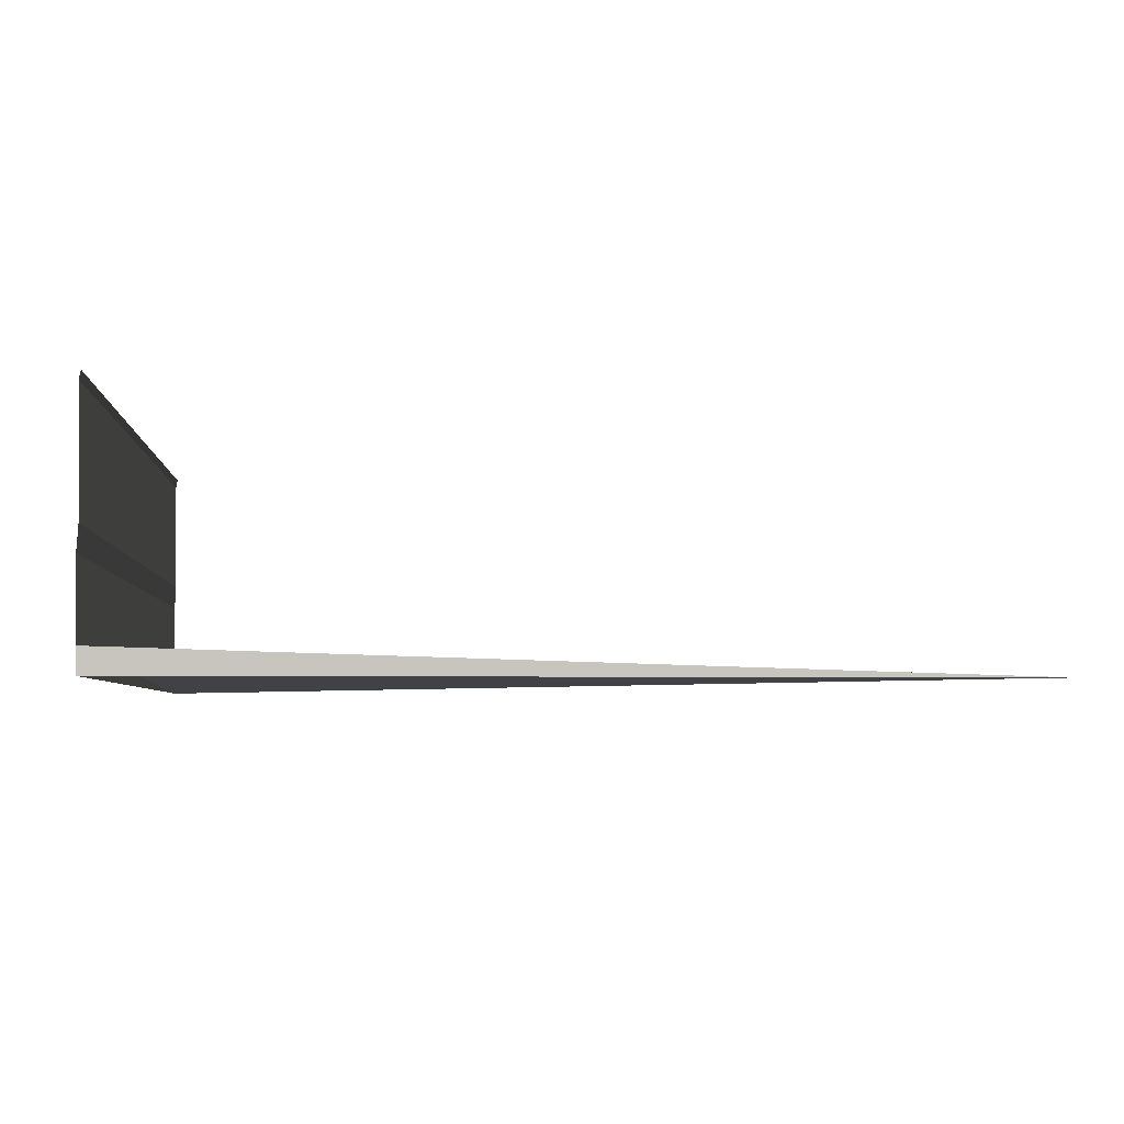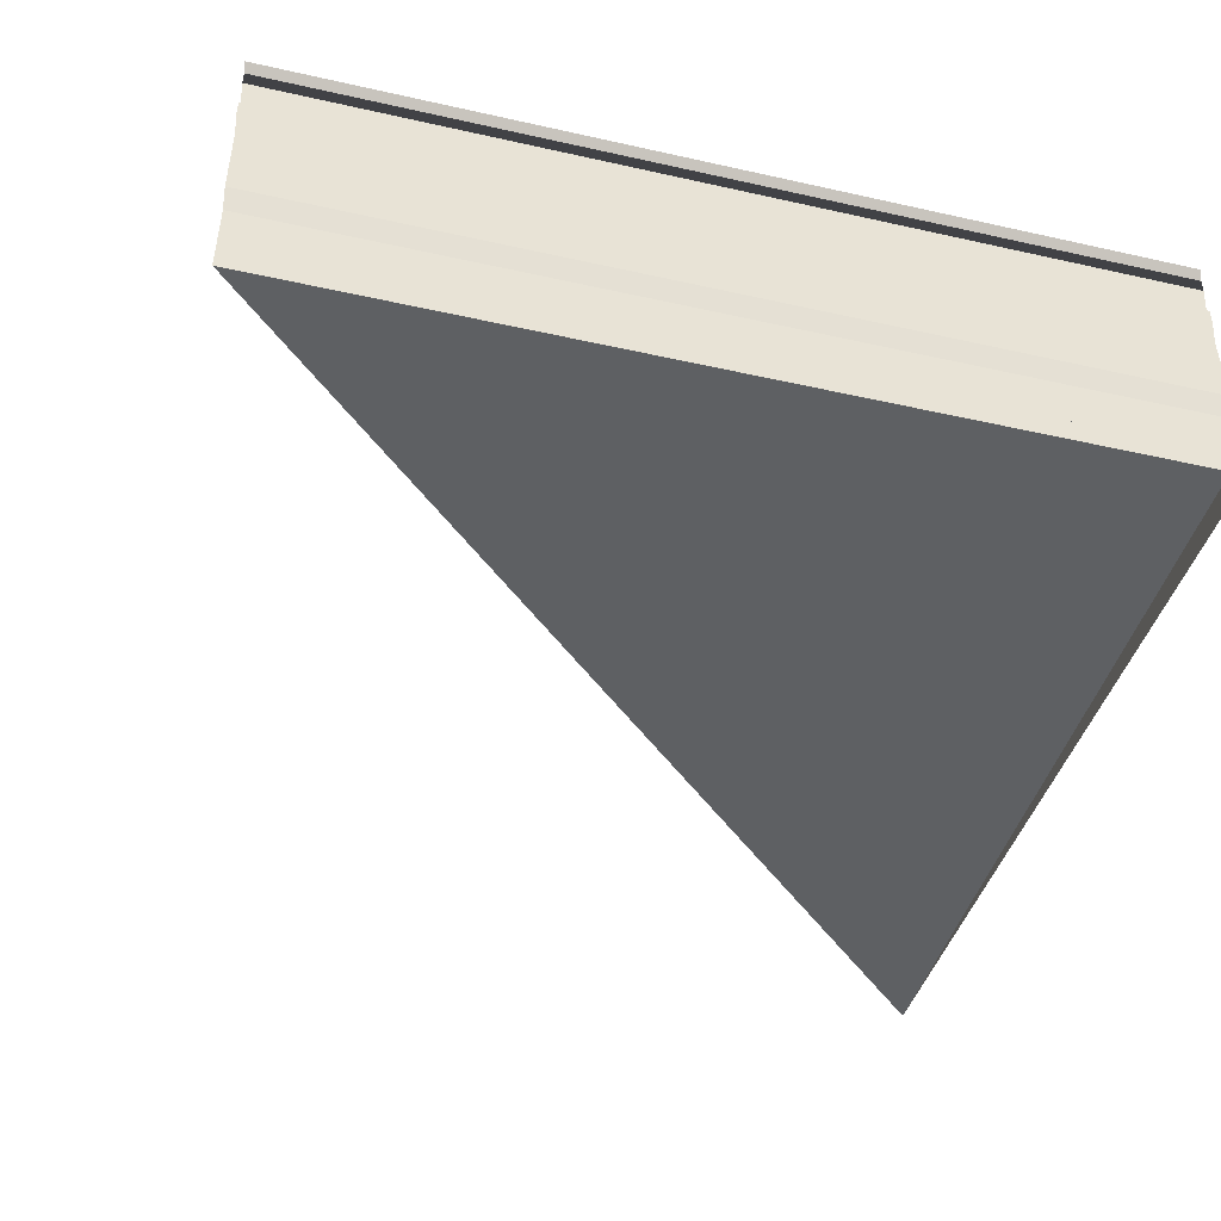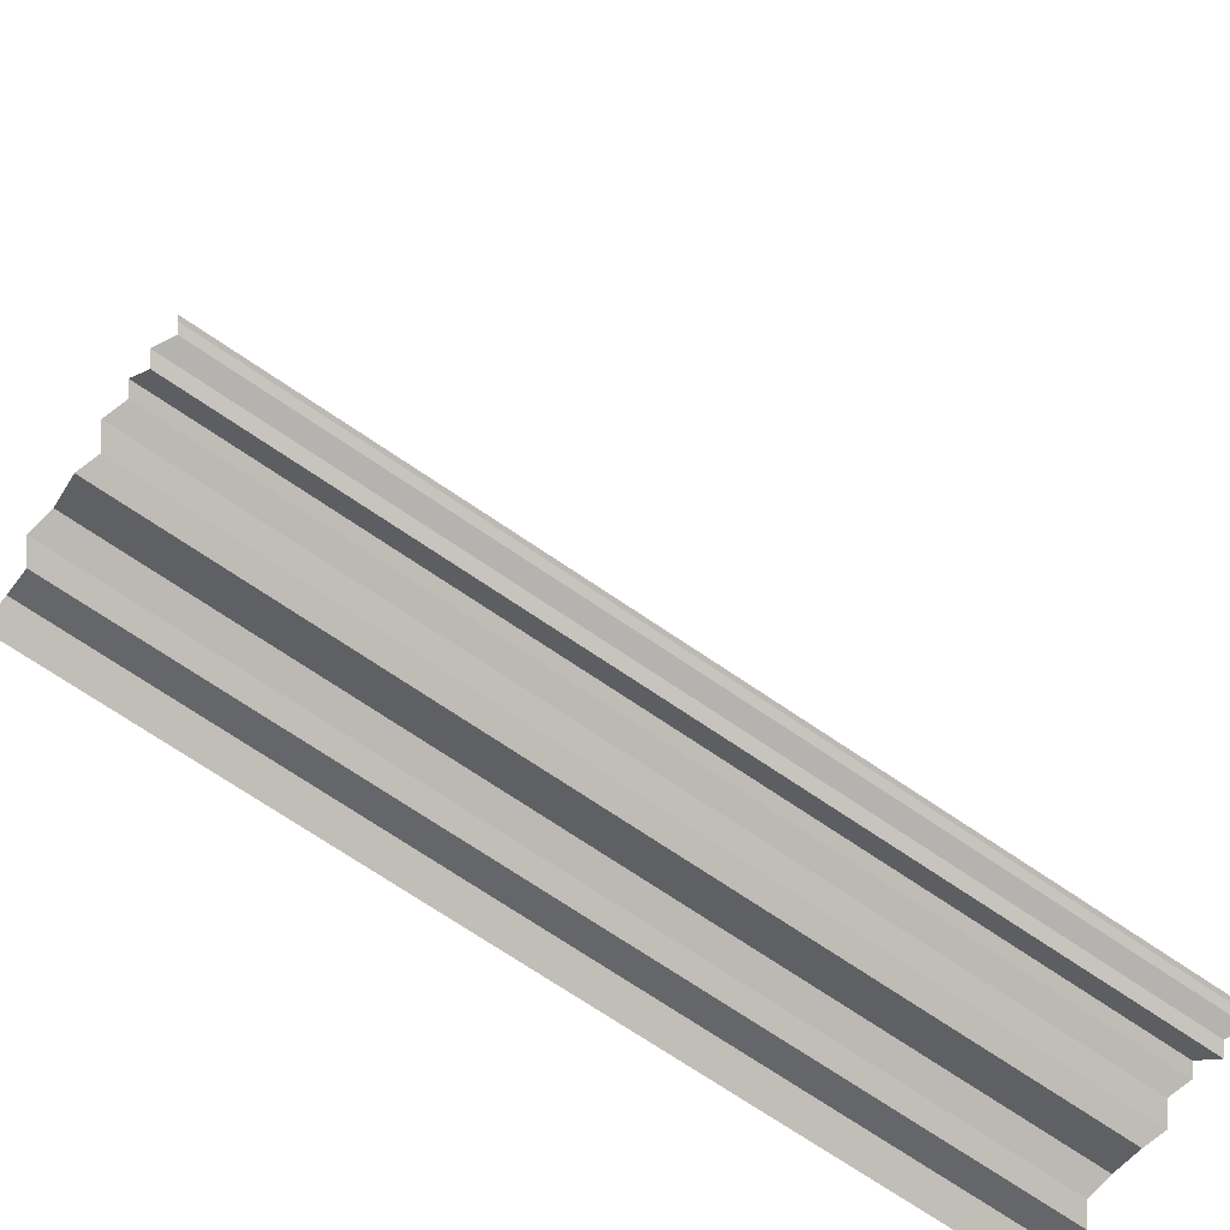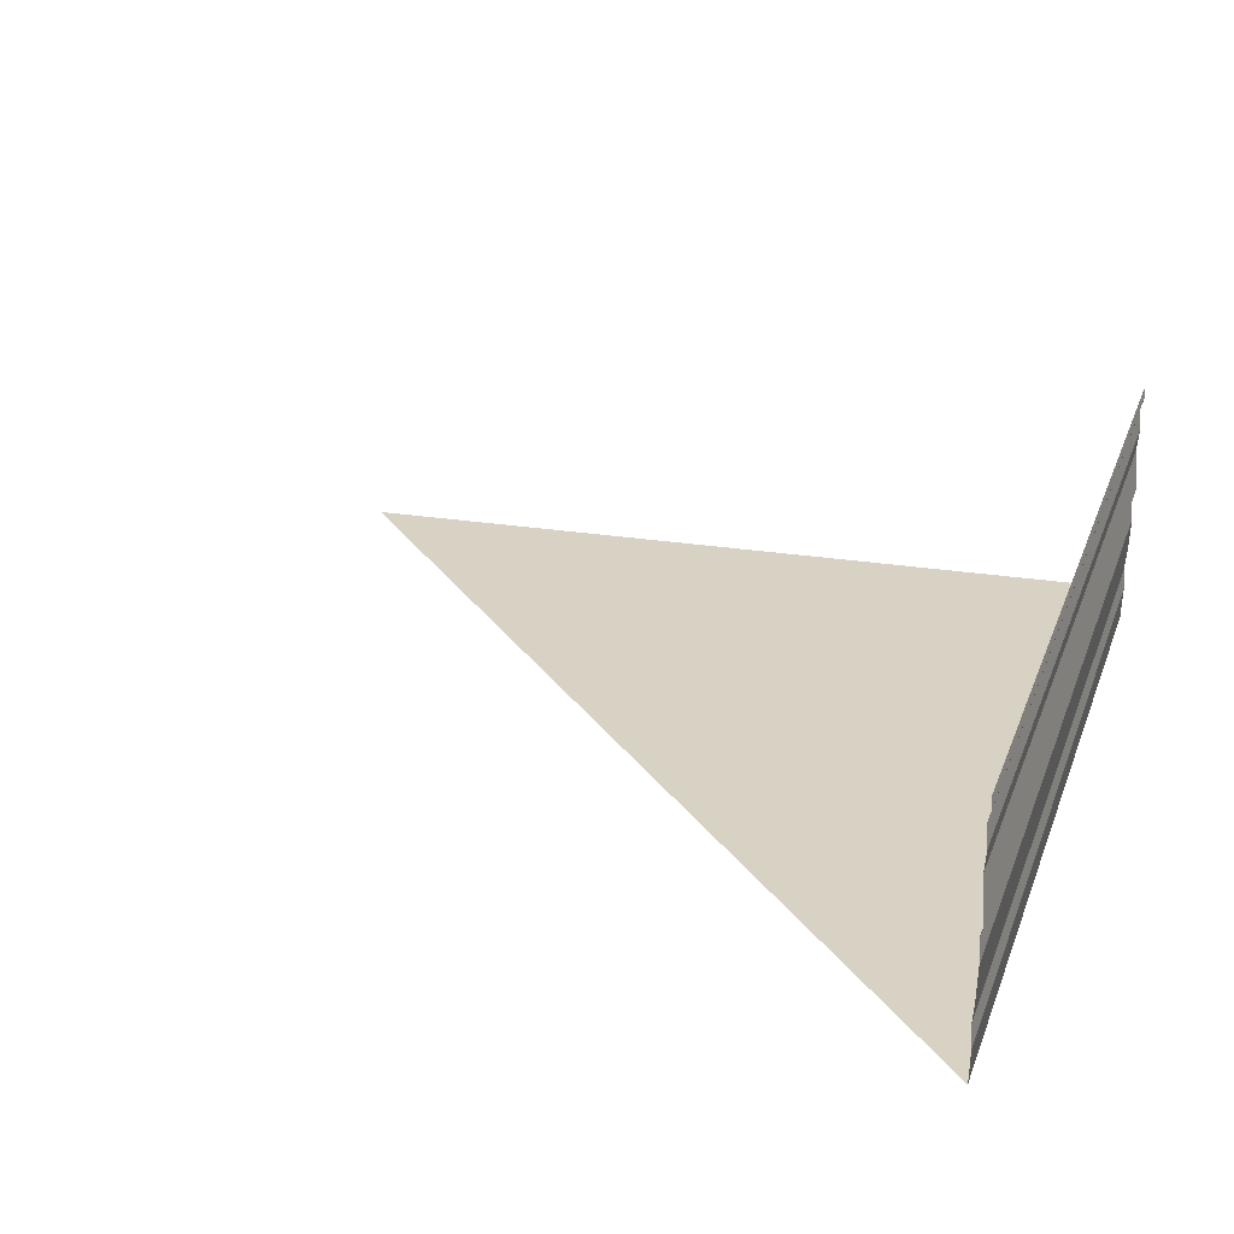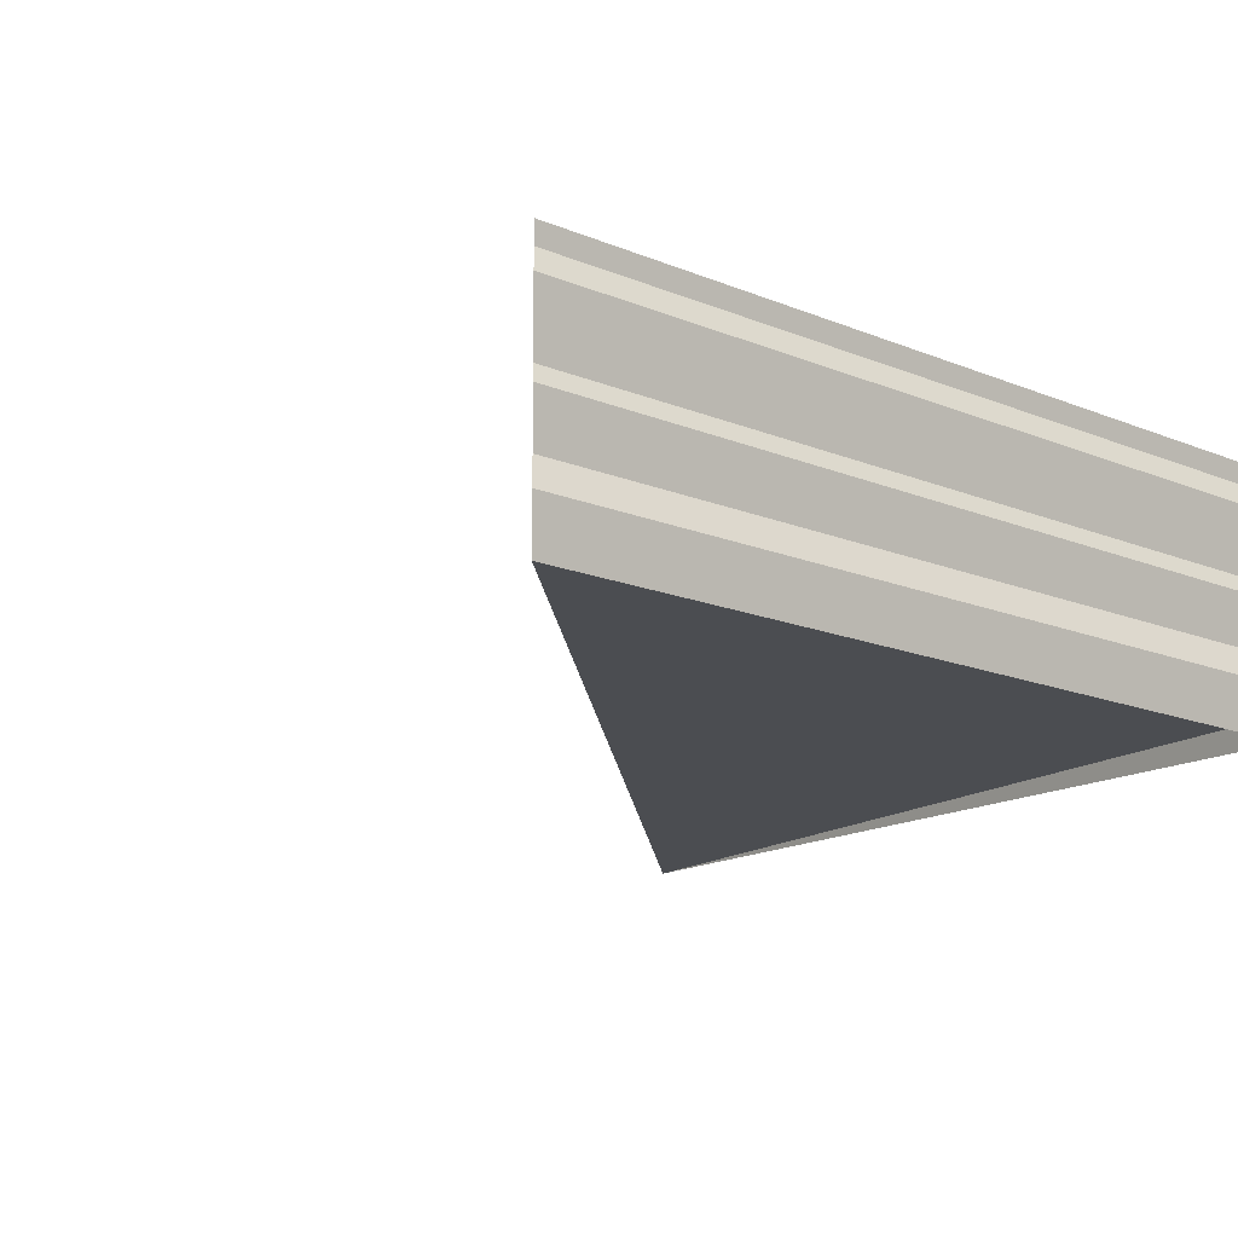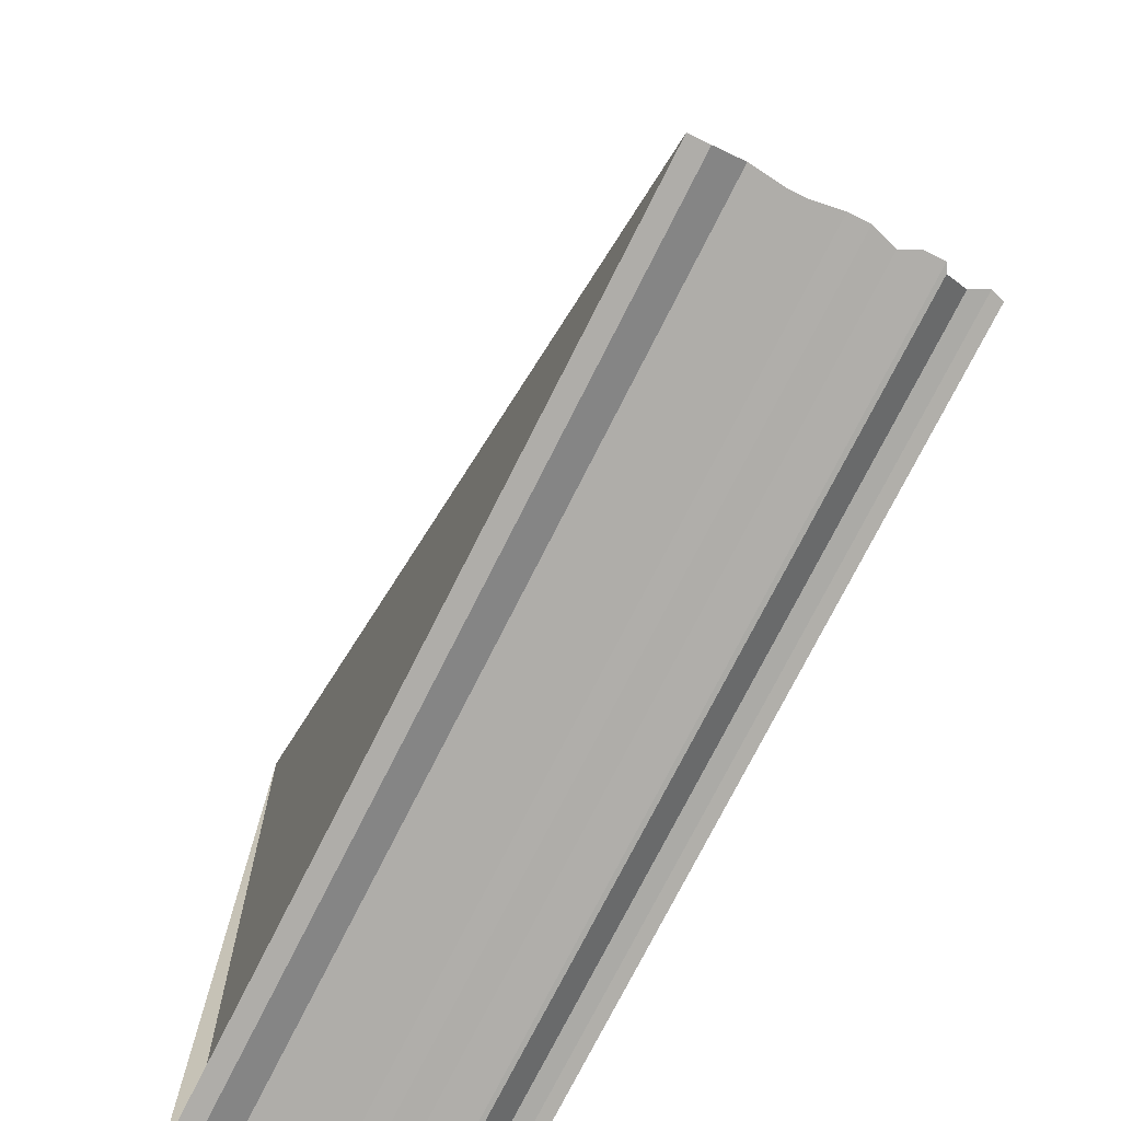
<metadata>
{"format":"obj","ext":"obj","renderer":"f3d","projection":"perspective","resolution":1024,"background":"white","views":[{"elev":-4.3,"azim":85.2,"up":"+Z"},{"elev":-41.8,"azim":-14.5,"up":"+Z"},{"elev":-71.6,"azim":-34.3,"up":"+Y"},{"elev":27.1,"azim":-71.6,"up":"+Z"},{"elev":-15.8,"azim":-39.5,"up":"+Z"},{"elev":-74.5,"azim":-117.3,"up":"+Y"}]}
</metadata>
<code>
o 2260
v 2214 1882 14.17
v 2214 1882 14.17
v 2214 1882 14.17
v 2214 1882 14.17
v 2214 1882 14.17
v 2214 1882 14.17
v 2214 1882 14.17
v 2214 1882 14.17
v 2214 1882 14.17
v 2214 1882 14.17
v 2214 1882 14.17
v 2214 1882 14.17
v 2214 1882 14.17
v 2214 1882 14.17
v 2214 1882 14.17
v 2214 1882 14.17
v 2214 1882 14.17
v 2214 1882 14.17
v 2214 1882 14.17
v 2214 1882 14.17
v 2214 1882 14.17
v 2214 1882 14.17
v 2214 1882 14.17
v 2214 1882 14.17
v 2214 1882 14.17
v 2214 1882 14.17
v 2214 1882 14.17
v 2214 1882 14.17
v 2214 1882 14.17
v 2214 1882 14.17
v 2214 1882 14.17
v 2214 1882 14.17
v 2214 1882 14.17
v 2214 1882 14.17
v 2214 1882 14.17
v 2214 1882 14.17
v 2214 1882 14.17
v 2214 1882 14.17
v 2214 1882 14.17
v 2214 1882 14.17
v 2214 1882 14.17
v 2214 1882 14.17
v 2214 1882 14.17
v 2214 1882 14.17
v 2214 1882 14.17
v 2214 1882 14.17
v 2214 1882 14.17
v 2214 1882 14.17
v 2214 1882 14.17
v 2214 1882 14.17
v 2214 1882 14.17
v 2214 1882 14.17
v 2214 1882 14.17
v 2214 1882 14.17
v 2214 1882 14.17
v 2214 1882 14.17
v 2214 1882 14.17
v 2214 1882 14.17
v 2214 1882 14.17
v 2214 1882 14.17
v 2214 1882 14.17
v 2214 1882 14.17
v 2214 1882 14.17
v 2214 1882 14.17
v 2214 1882 14.17
v 2214 1882 14.17
v 2214 1882 14.17
v 2214 1882 14.17
v 2214 1882 14.17
v 2214 1882 14.17
v 2214 1882 14.17
v 2214 1882 14.17
v 2214 1882 14.17
v 2214 1882 14.17
v 2214 1882 14.17
v 2214 1882 14.17
v 2214 1882 14.17
v 2214 1882 14.17
v 2214 1882 14.17
v 2214 1882 14.17
v 2214 1882 14.17
v 2214 1882 14.17
v 2214 1882 14.17
v 2214 1882 14.17
v 2214 1882 14.17
v 2214 1882 14.17
v 2214 1882 14.17
v 2214 1882 14.17
v 2214 1882 14.17
v 2214 1882 14.17
v 2214 1882 14.17
v 2214 1882 14.17
v 2214 1882 14.17
v 2214 1882 14.17
v 2214 1882 14.17
v 2214 1882 14.17
v 2214 1882 14.17
v 2214 1882 14.17
v 2214 1882 14.17
v 2214 1882 14.17
v 2214 1882 14.17
v 2214 1882 14.17
v 2214 1882 14.17
v 2214 1882 14.17
v 2214 1882 14.17
v 2214 1882 14.17
v 2214 1882 14.17
v 2214 1882 14.17
v 2214 1882 14.17
v 2214 1882 14.17
v 2214 1882 14.17
v 2214 1882 14.17
v 2214 1882 14.17
v 2214 1882 14.17
v 2214 1882 14.17
v 2214 1882 14.17
v 2214 1882 14.17
v 2214 1882 14.17
v 2214 1882 14.17
v 2214 1882 14.17
v 2214 1882 14.17
v 2214 1882 14.17
v 2214 1882 14.17
v 2214 1882 14.17
v 2214 1882 14.17
v 2214 1882 14.17
v 2214 1882 14.17
v 2214 1882 14.17
v 2214 1882 14.17
v 2214 1882 14.17
v 2214 1882 14.17
v 2214 1882 14.17
v 2214 1882 14.17
v 2214 1882 14.17
v 2214 1882 14.17
v 2214 1882 14.17
v 2214 1882 14.17
v 2214 1882 14.17
v 2214 1882 14.17
v 2214 1882 14.17
v 2214 1882 14.17
f 1 2 3
f 4 5 3
f 6 7 3
f 8 9 6
f 10 11 12
f 10 13 14
f 14 15 16
f 17 18 19
f 19 20 21
f 22 23 24
f 24 25 26
f 27 28 29
f 29 30 31
f 32 33 34
f 34 35 36
f 37 38 39
f 39 40 41
f 42 43 44
f 44 45 46
f 47 48 49
f 49 50 51
f 52 53 54
f 54 55 56
f 57 58 59
f 59 60 61
f 62 63 64
f 64 65 66
f 67 68 69
f 69 70 71
f 72 73 74
f 74 75 76
f 77 78 79
f 79 80 81
f 82 83 84
f 84 85 86
f 87 88 89
f 89 90 91
f 92 93 94
f 94 95 96
f 97 98 99
f 99 100 101
f 102 103 104
f 104 105 106
f 107 108 109
f 109 110 111
f 112 113 114
f 114 115 116
f 117 118 119
f 119 120 121
f 122 123 124
f 124 125 126
f 127 128 129
f 129 130 131
f 132 133 134
f 134 135 136
f 137 138 139
f 139 140 141

</code>
